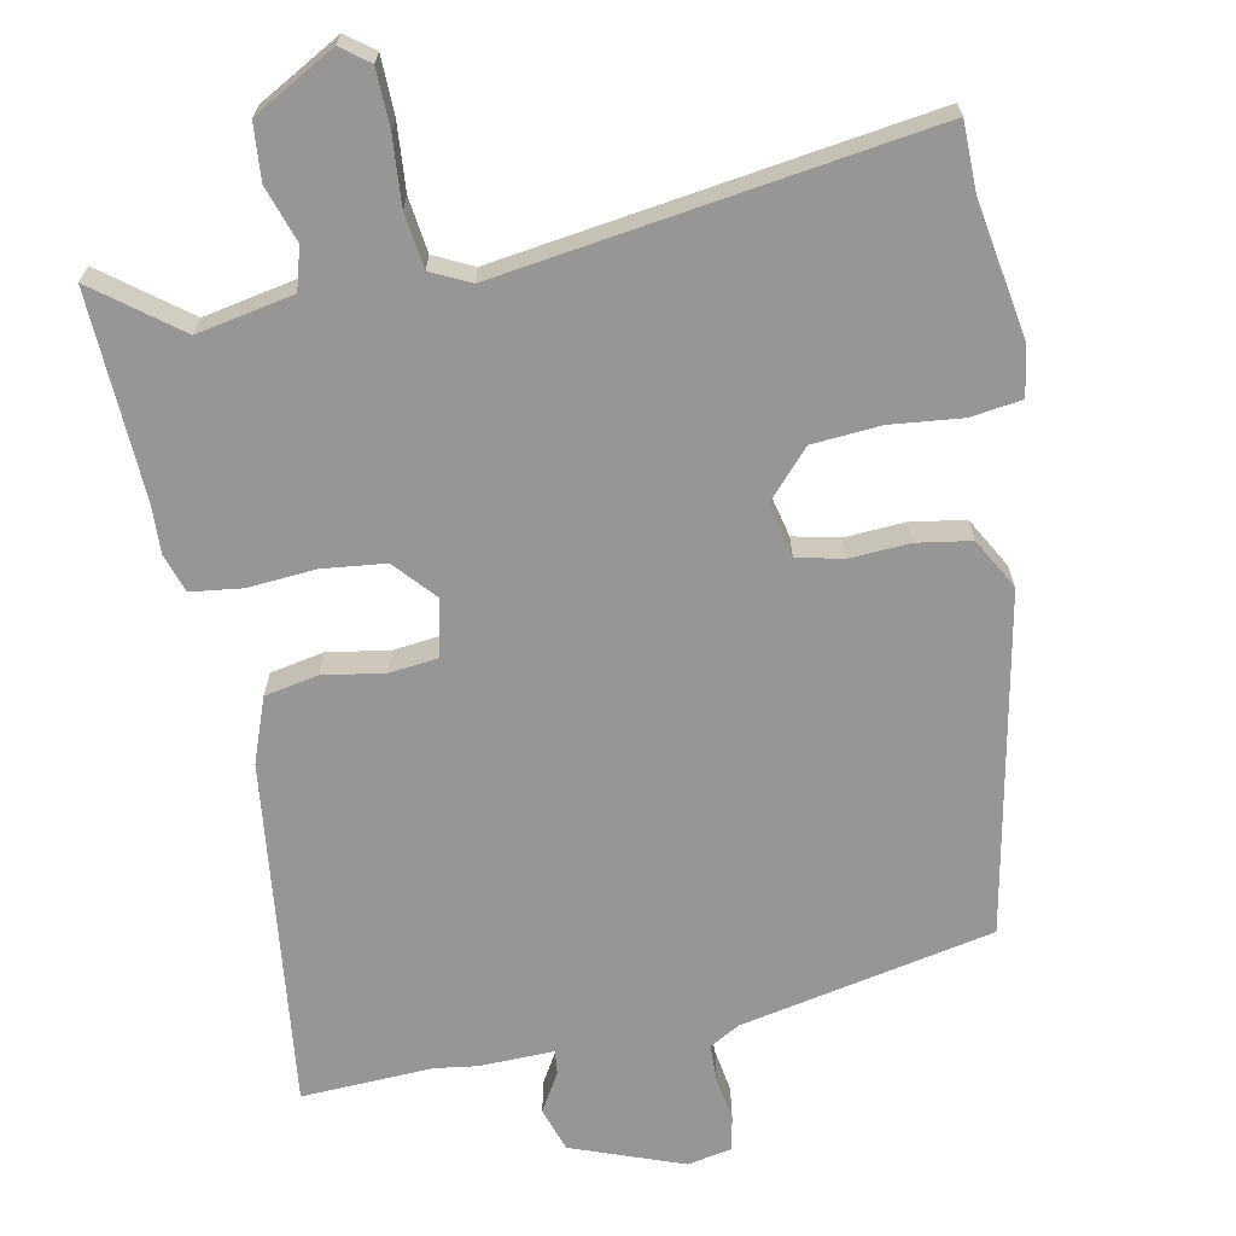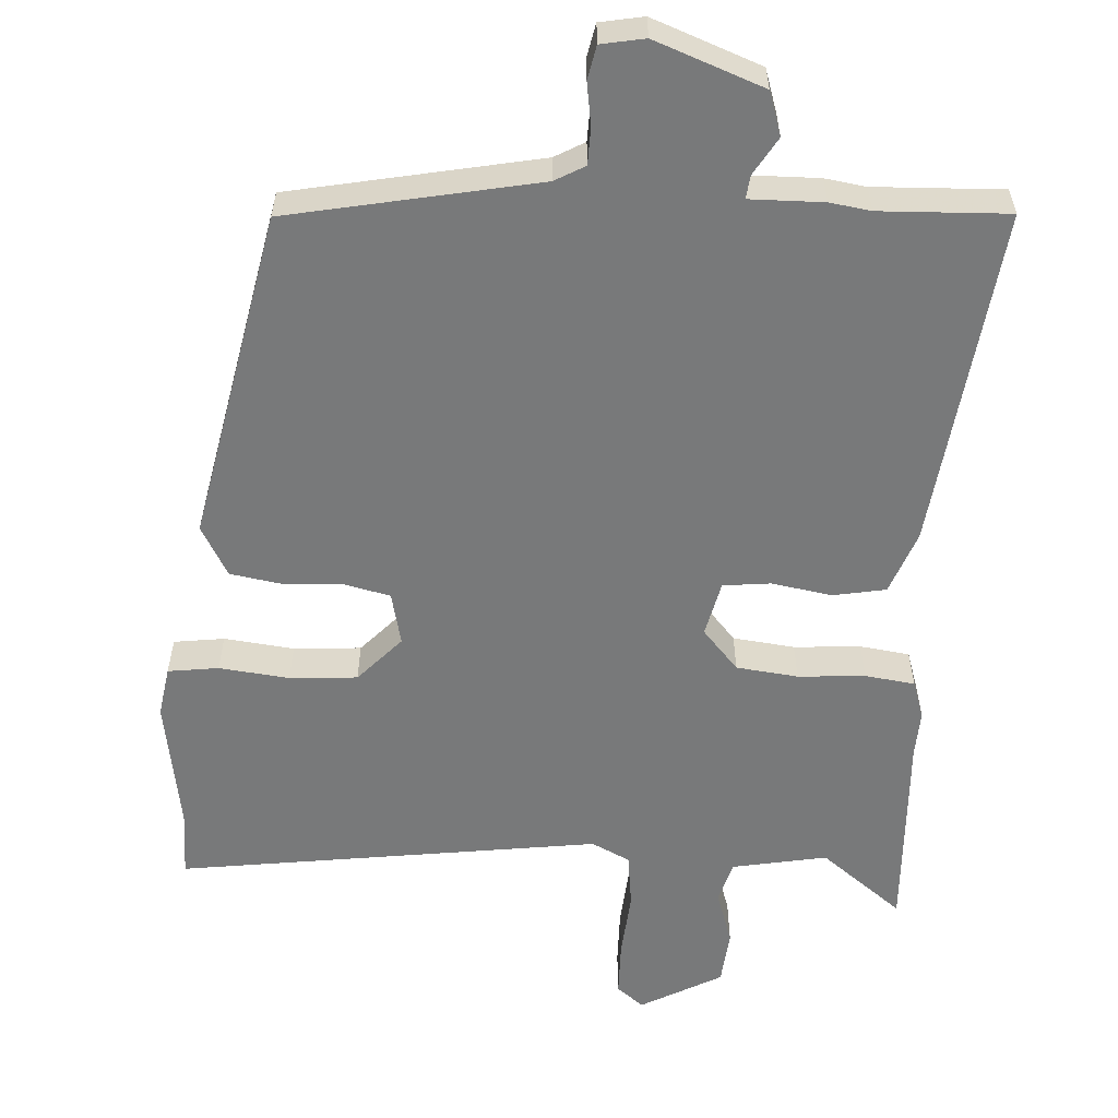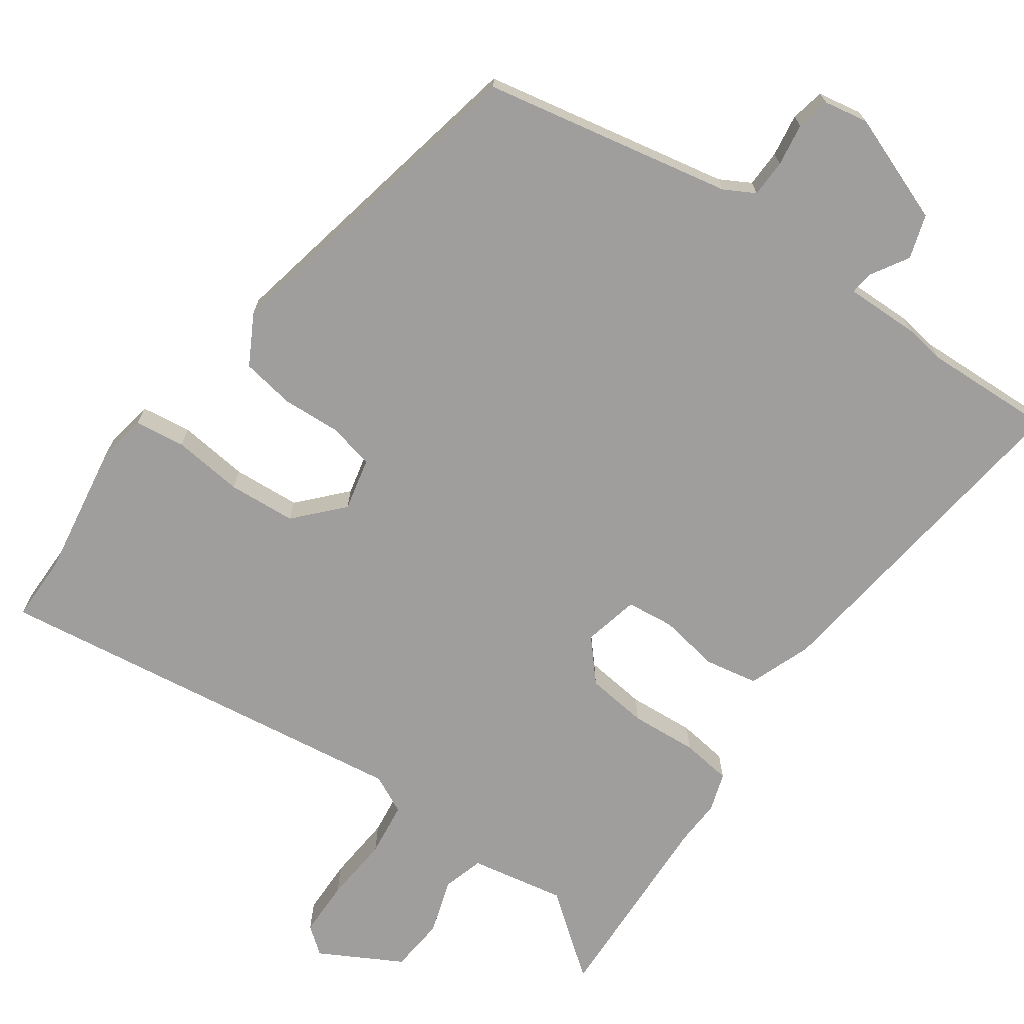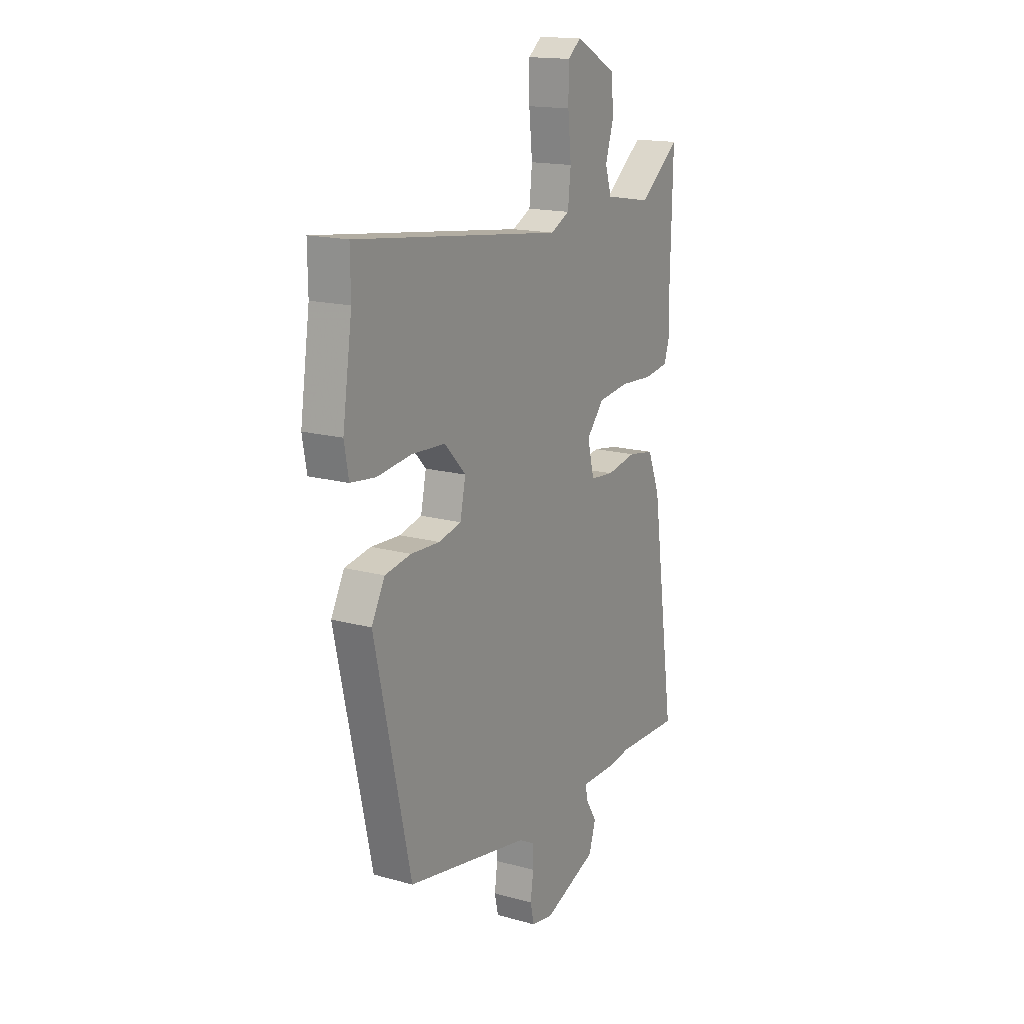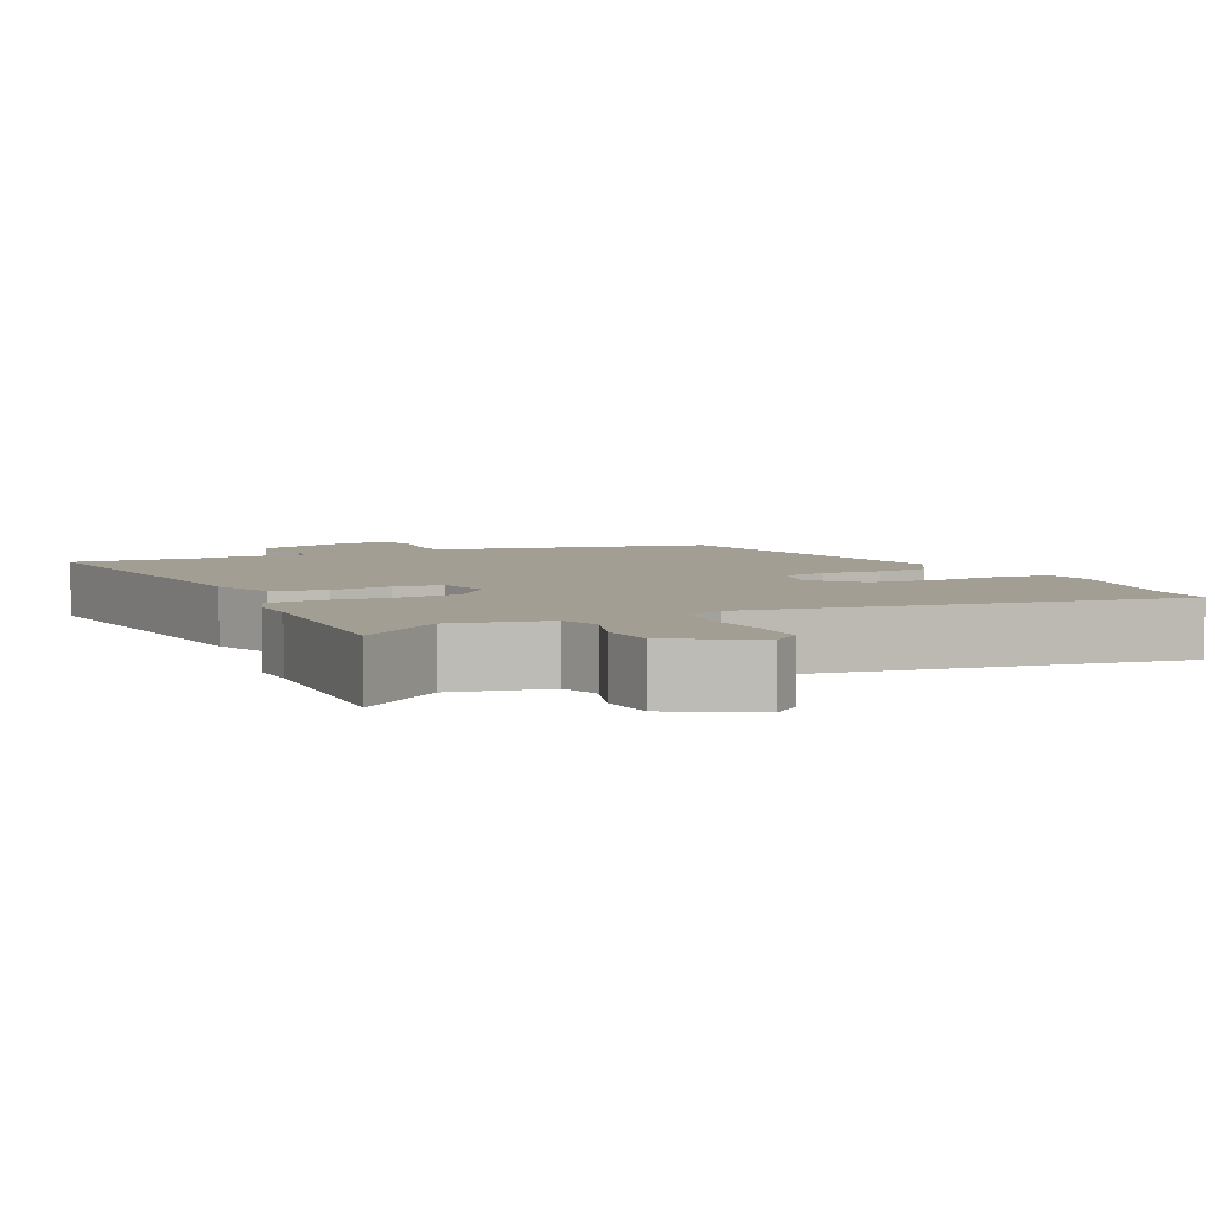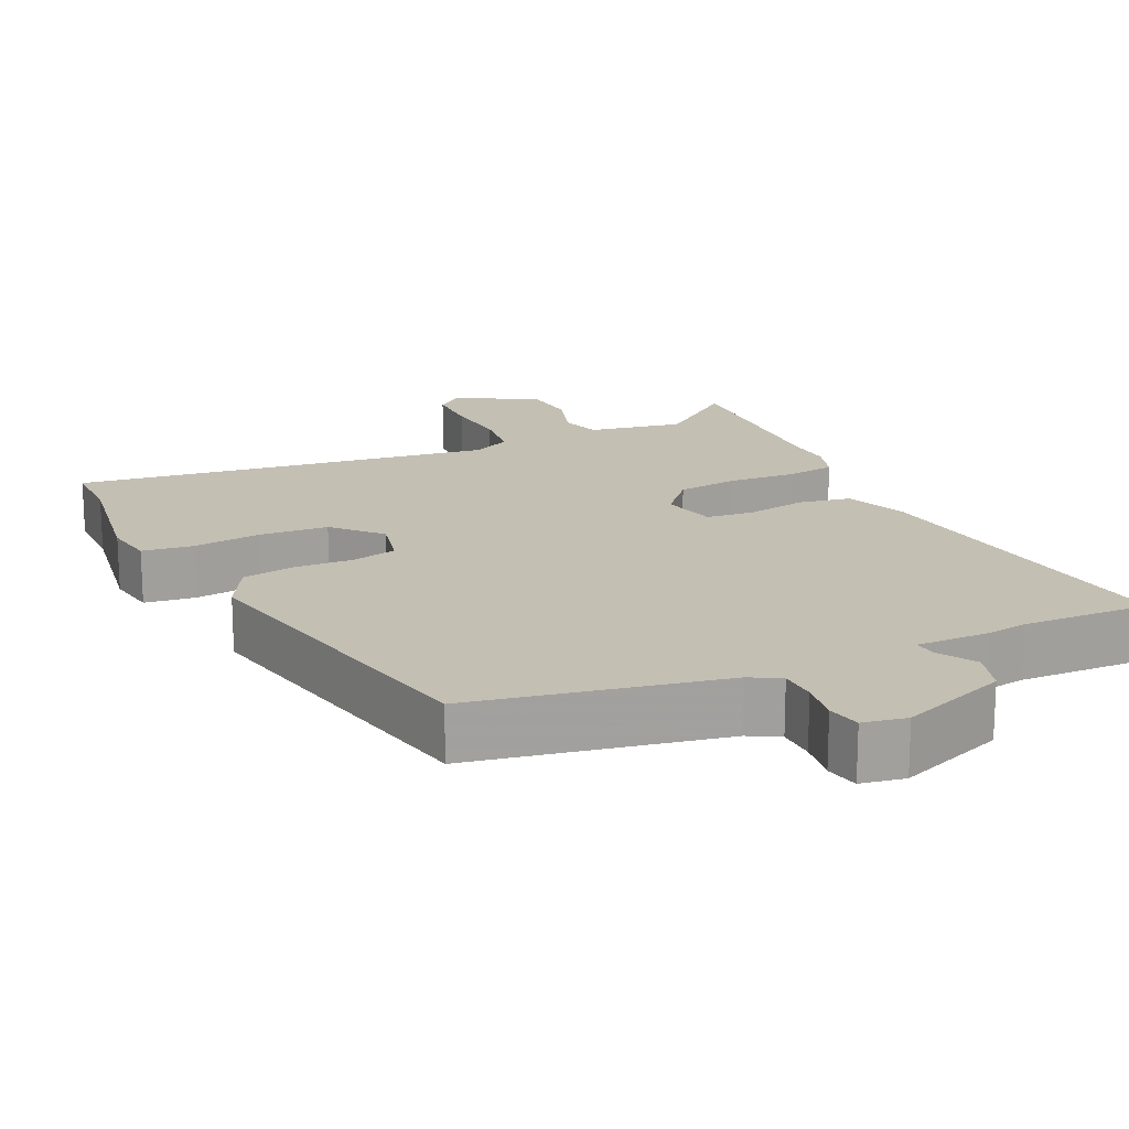
<metadata>
{"format":"obj","ext":"obj","renderer":"f3d","projection":"perspective","resolution":1024,"background":"white","views":[{"elev":-67.8,"azim":12.4,"up":"+Y"},{"elev":-57.7,"azim":177.5,"up":"+Y"},{"elev":-70.9,"azim":145.6,"up":"+Y"},{"elev":16.3,"azim":119.7,"up":"+Z"},{"elev":5.1,"azim":-24.1,"up":"+Y"},{"elev":17.9,"azim":155.5,"up":"+Y"}]}
</metadata>
<code>
v -0.495 0.07 0.302
v -0.502 0.07 0.576
v -0.393 0.07 0.489
v -0.265 0.07 0.511
v -0.248 0.07 0.566
v -0.271 0.07 0.64
v -0.263 0.07 0.714
v -0.153 0.07 0.772
v -0.117 0.07 0.743
v -0.117 0.07 0.667
v -0.126 0.07 0.578
v -0.118 0.07 0.505
v -0.067 0.07 0.479
v 0.501 0.07 0.548
v 0.5 0.07 0.458
v 0.526 0.07 0.279
v 0.514 0.07 0.212
v 0.446 0.07 0.204
v 0.352 0.07 0.216
v 0.261 0.07 0.211
v 0.203 0.07 0.15
v 0.218 0.07 0.079
v 0.279 0.07 0.064
v 0.358 0.07 0.067
v 0.429 0.07 0.054
v 0.465 0.07 -0.014
v 0.367 0.07 -0.458
v 0.032 0.07 -0.519
v -0.009 0.07 -0.541
v -0.011 0.07 -0.591
v -0.003 0.07 -0.648
v -0.013 0.07 -0.693
v -0.072 0.07 -0.703
v -0.217 0.07 -0.646
v -0.235 0.07 -0.587
v -0.204 0.07 -0.537
v -0.2 0.07 -0.506
v -0.299 0.07 -0.506
v -0.354 0.07 -0.497
v -0.527 0.07 -0.501
v -0.463 0.07 -0.043
v -0.43 0.07 0.041
v -0.359 0.07 0.053
v -0.278 0.07 0.038
v -0.214 0.07 0.044
v -0.196 0.07 0.118
v -0.243 0.07 0.173
v -0.326 0.07 0.184
v -0.416 0.07 0.179
v -0.483 0.07 0.189
v -0.499 0.07 0.241
v -0.495 0 0.302
v -0.502 0 0.576
v -0.393 0 0.489
v -0.265 0 0.511
v -0.248 0 0.566
v -0.271 0 0.64
v -0.263 0 0.714
v -0.153 0 0.772
v -0.117 0 0.743
v -0.117 0 0.667
v -0.126 0 0.578
v -0.118 0 0.505
v -0.067 0 0.479
v 0.501 0 0.548
v 0.5 0 0.458
v 0.526 0 0.279
v 0.514 0 0.212
v 0.446 0 0.204
v 0.352 0 0.216
v 0.261 0 0.211
v 0.203 0 0.15
v 0.218 0 0.079
v 0.279 0 0.064
v 0.358 0 0.067
v 0.429 0 0.054
v 0.465 0 -0.014
v 0.367 0 -0.458
v 0.032 0 -0.519
v -0.009 0 -0.541
v -0.011 0 -0.591
v -0.003 0 -0.648
v -0.013 0 -0.693
v -0.072 0 -0.703
v -0.217 0 -0.646
v -0.235 0 -0.587
v -0.204 0 -0.537
v -0.2 0 -0.506
v -0.299 0 -0.506
v -0.354 0 -0.497
v -0.527 0 -0.501
v -0.463 0 -0.043
v -0.43 0 0.041
v -0.359 0 0.053
v -0.278 0 0.038
v -0.214 0 0.044
v -0.196 0 0.118
v -0.243 0 0.173
v -0.326 0 0.184
v -0.416 0 0.179
v -0.483 0 0.189
v -0.499 0 0.241
f 48 49 50 51
f 47 48 51 1
f 41 42 43 44
f 39 40 41 44
f 37 38 39 44
f 37 44 45
f 33 34 35 36
f 33 36 37
f 30 31 32 33
f 29 30 33 37
f 28 29 37 45
f 23 24 25 26
f 22 23 26 27
f 16 17 18 19
f 15 16 19 20
f 13 14 15 20
f 12 13 20 21
f 8 9 10 11
f 8 11 12
f 5 6 7 8
f 4 5 8 12
f 3 4 12 21
f 47 1 2 3
f 46 47 3 21
f 45 46 21 22
f 22 27 28 45
f 102 101 100 99
f 52 102 99 98
f 95 94 93 92
f 95 92 91 90
f 95 90 89 88
f 96 95 88
f 87 86 85 84
f 88 87 84
f 84 83 82 81
f 88 84 81 80
f 96 88 80 79
f 77 76 75 74
f 78 77 74 73
f 70 69 68 67
f 71 70 67 66
f 71 66 65 64
f 72 71 64 63
f 62 61 60 59
f 63 62 59
f 59 58 57 56
f 63 59 56 55
f 72 63 55 54
f 54 53 52 98
f 72 54 98 97
f 73 72 97 96
f 96 79 78 73
f 1 52 53 2
f 2 53 54 3
f 3 54 55 4
f 4 55 56 5
f 5 56 57 6
f 6 57 58 7
f 7 58 59 8
f 8 59 60 9
f 9 60 61 10
f 10 61 62 11
f 11 62 63 12
f 12 63 64 13
f 13 64 65 14
f 14 65 66 15
f 15 66 67 16
f 16 67 68 17
f 17 68 69 18
f 18 69 70 19
f 19 70 71 20
f 20 71 72 21
f 21 72 73 22
f 22 73 74 23
f 23 74 75 24
f 24 75 76 25
f 25 76 77 26
f 26 77 78 27
f 27 78 79 28
f 28 79 80 29
f 29 80 81 30
f 30 81 82 31
f 31 82 83 32
f 32 83 84 33
f 33 84 85 34
f 34 85 86 35
f 35 86 87 36
f 36 87 88 37
f 37 88 89 38
f 38 89 90 39
f 39 90 91 40
f 40 91 92 41
f 41 92 93 42
f 42 93 94 43
f 43 94 95 44
f 44 95 96 45
f 45 96 97 46
f 46 97 98 47
f 47 98 99 48
f 48 99 100 49
f 49 100 101 50
f 50 101 102 51
f 51 102 52 1

</code>
